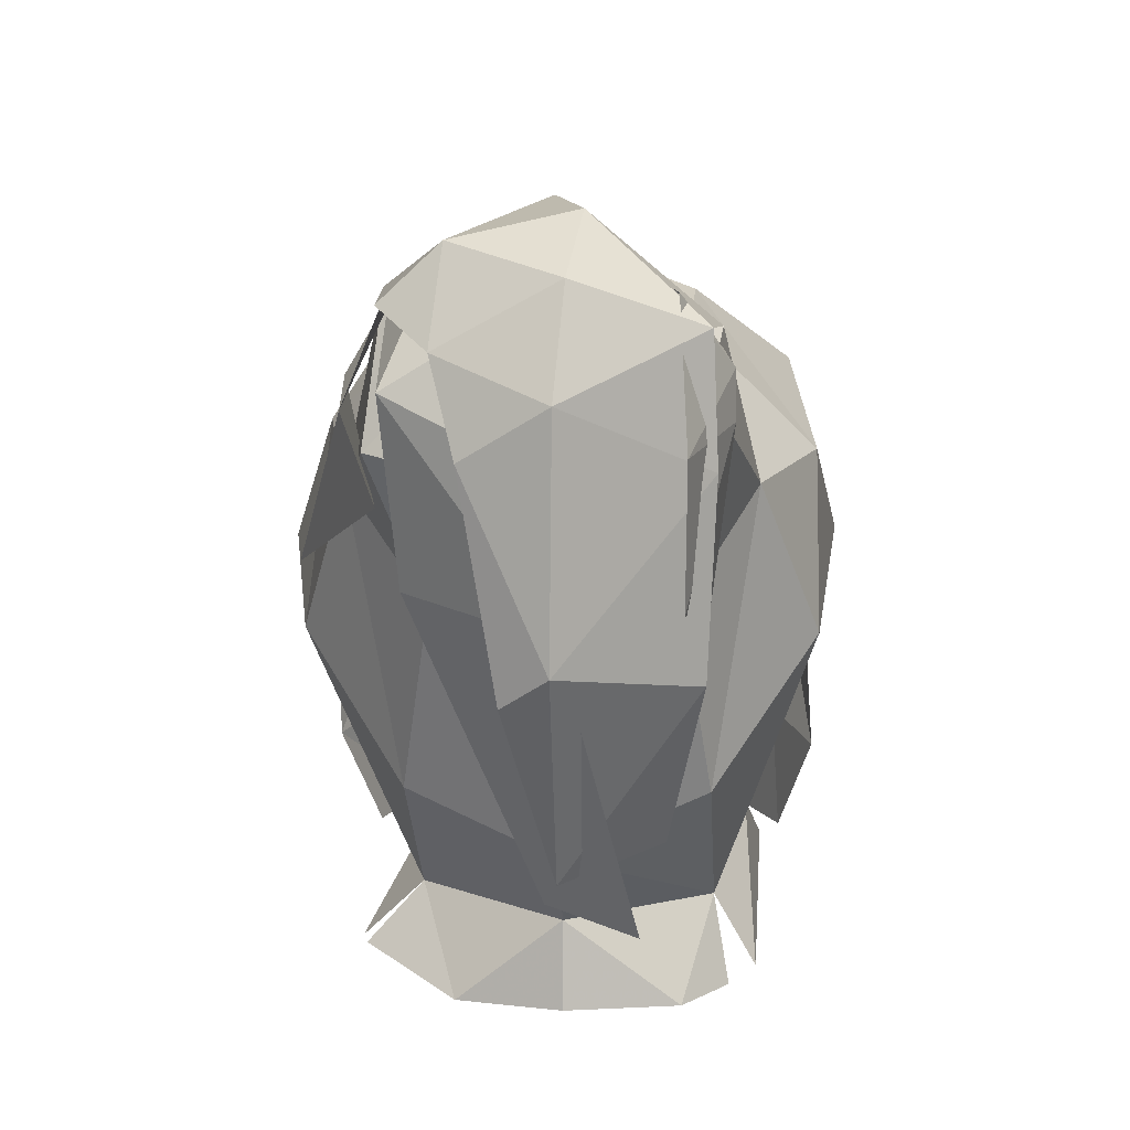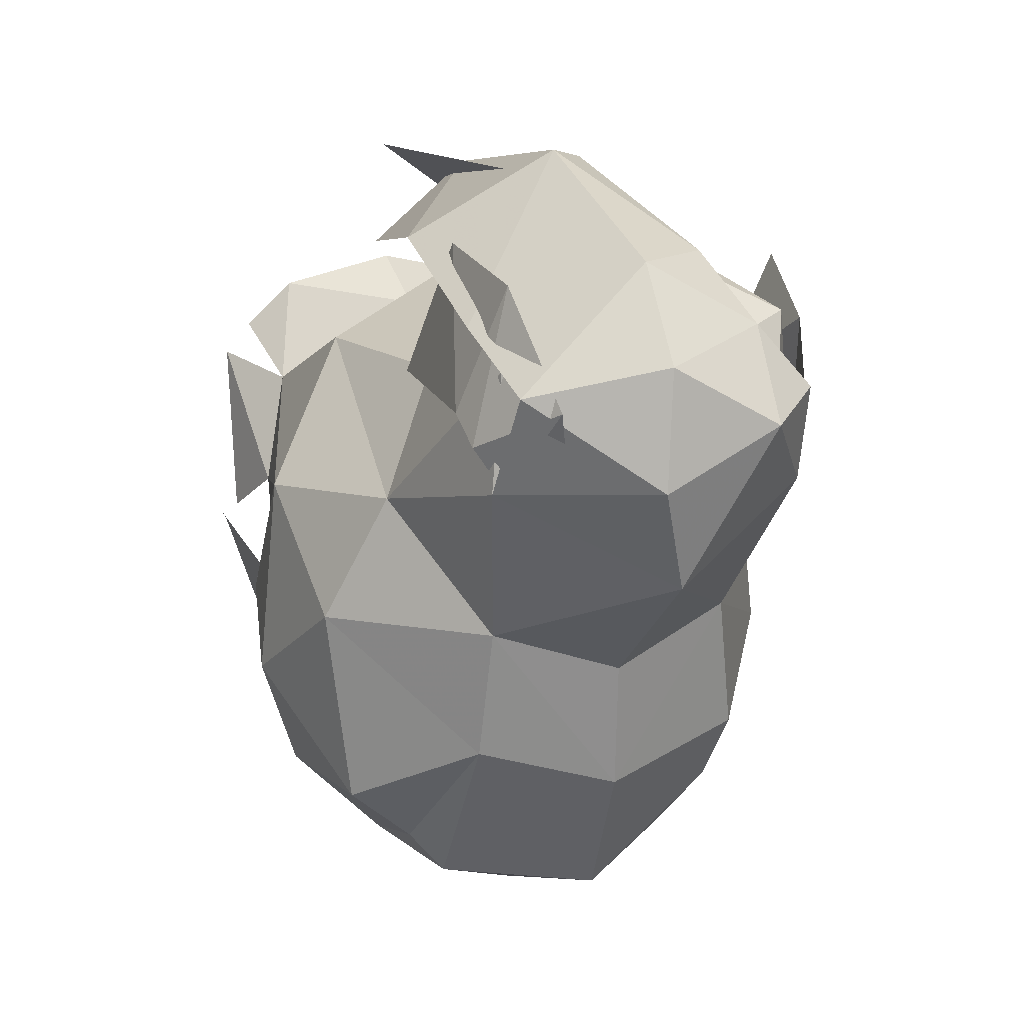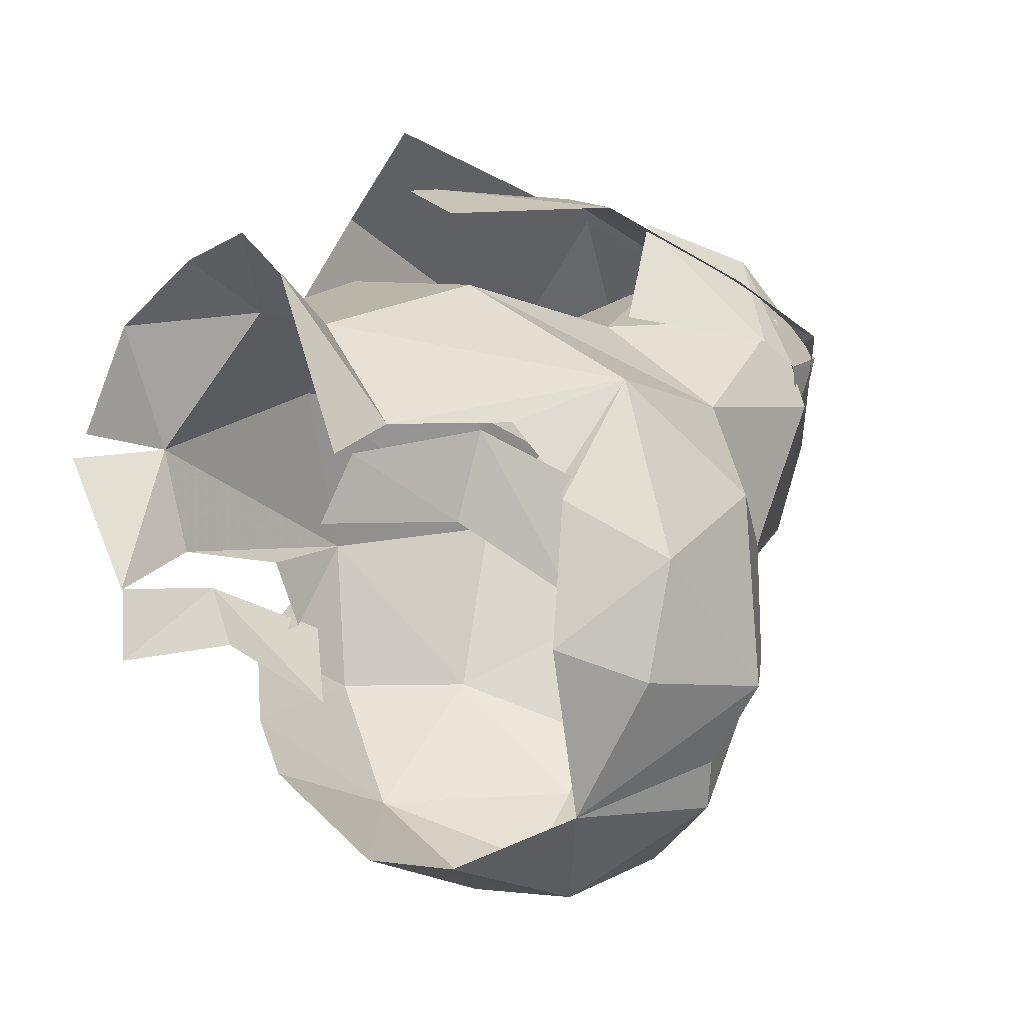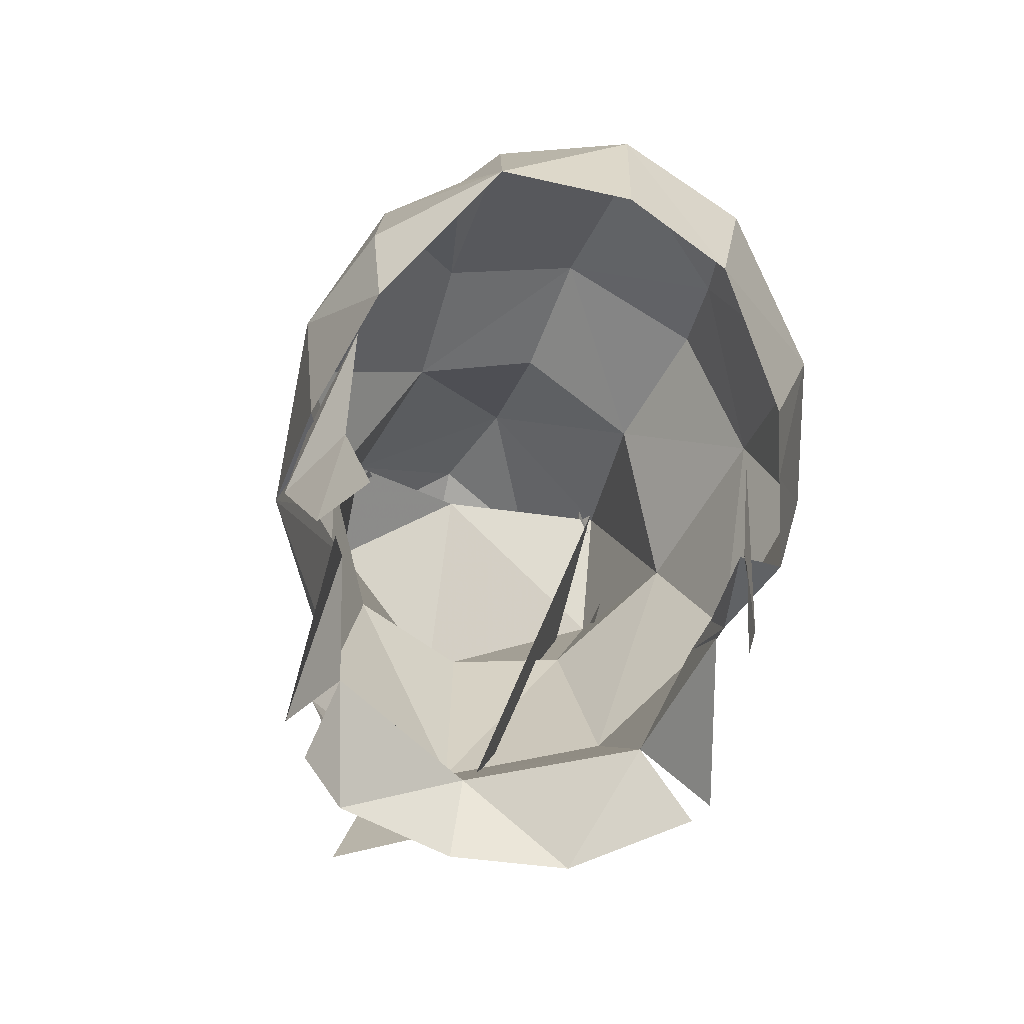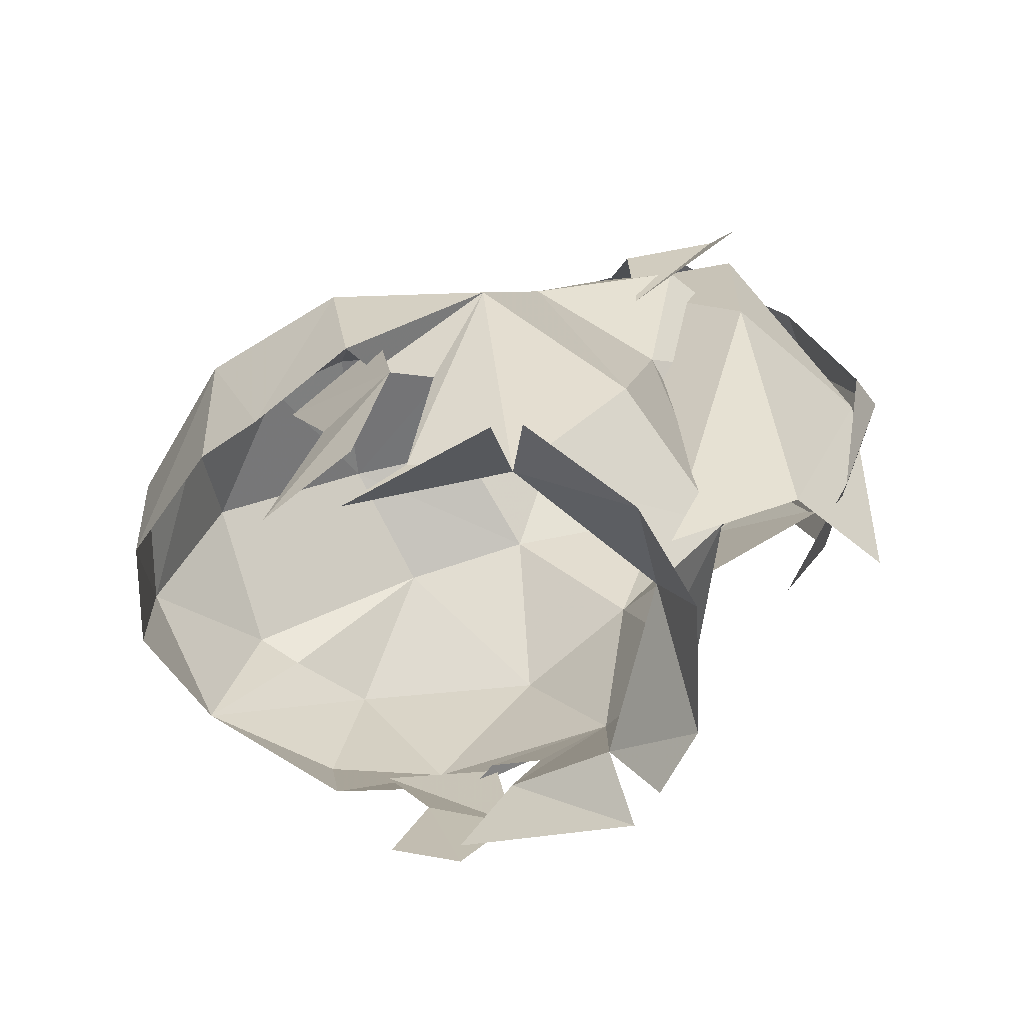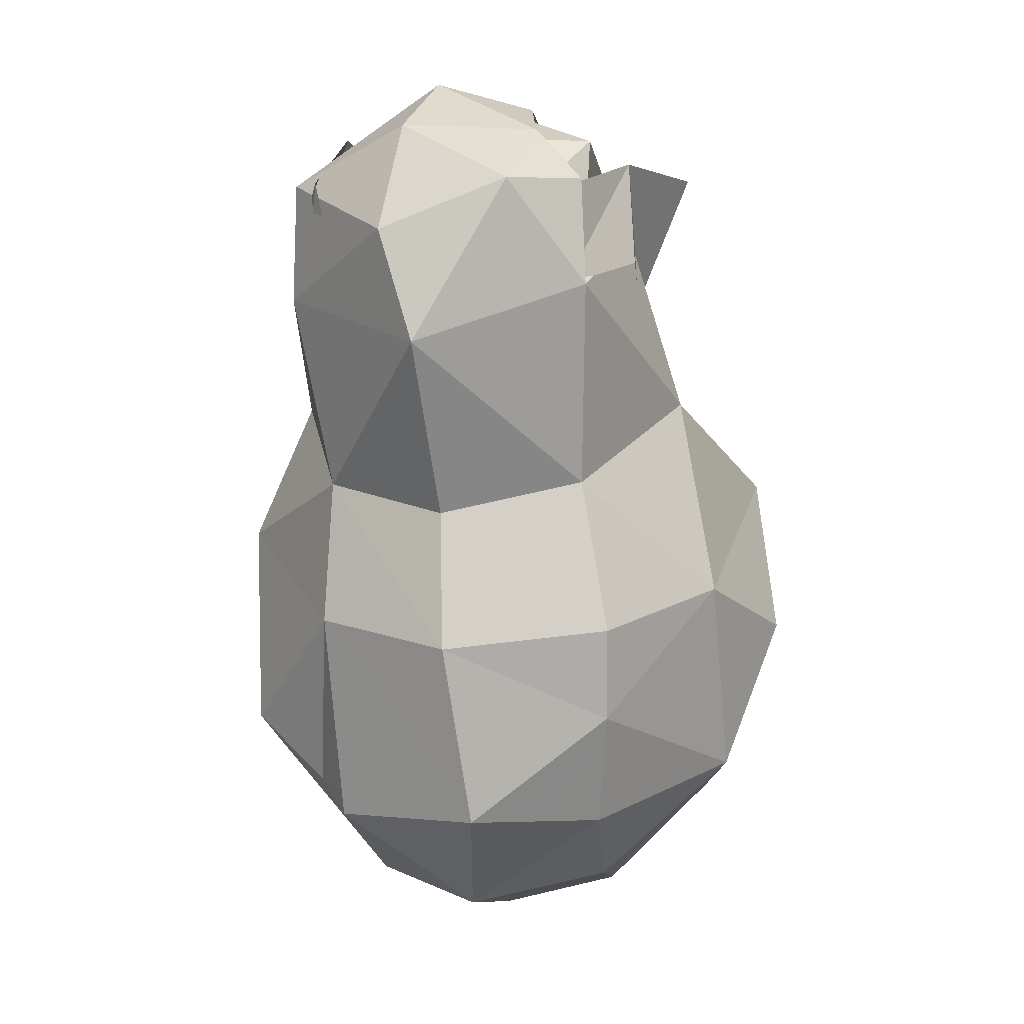
<metadata>
{"format":"obj","ext":"obj","renderer":"f3d","projection":"perspective","resolution":1024,"background":"white","views":[{"elev":25.1,"azim":-179.3,"up":"+Z"},{"elev":22.6,"azim":-21.7,"up":"+Y"},{"elev":-21.8,"azim":-127.2,"up":"+Y"},{"elev":-62.5,"azim":-20.3,"up":"+Z"},{"elev":-72.4,"azim":102.4,"up":"+Z"},{"elev":-11.9,"azim":14.5,"up":"+Y"}]}
</metadata>
<code>
g hair4
v 2.471 -2.032 79.01
v 2.535 -1.488 77.56
v 3.098 -0.5139 77.57
v 3.097 -0.7397 79.28
v 2.11 -2.175 75.77
v 2.644 -1.009 75.97
v -2.654 -1.359 77.54
v -3.106 -0.3444 77.54
v -2.756 -0.9285 75.98
v -2.355 -1.695 75.84
v -2.812 -2.008 79.11
v -2.986 -0.5382 79.04
v -1.741 -4.344 80.01
v -1.584 -3.821 82.29
v -1.965 -3.344 82.04
v -1.497 -1.533 83.42
v 2.985 -3.101 80.37
v 3.113 -1.071 81.82
v 1.937 -2.792 82.84
v -0.2072 -4.796 79.27
v -0.2178 -4.895 81.11
v 3.304 -1.082 78.44
v 3.646 -1.287 80.11
v 2.694 -2.377 78.16
v 0.2713 -4.026 82.98
v 1.647 -3.942 81.99
v 0.1606 -2.03 83.9
v -1.362 0.1493 83.57
v 0.1512 -0.3794 83.97
v 1.79 0.01923 83.49
v 3.363 0.6806 79.74
v 2.054 -1.791 83.31
v 2.866 -0.8543 78.82
v 2.731 -0.07967 78.34
v 2.746 1.306 81.98
v 2.362 -3.172 78.28
v 1.147 -4.471 78.92
v 1.451 -4.525 80.86
v -2.978 -0.0607 81.86
v -2.188 1.52 82.07
v -3.009 0.9998 79.85
v -1.741 -4.344 80.01
v -2.956 -2.91 80.17
v -2.751 -2.696 78.87
v -1.362 0.1493 83.57
v -1.497 -1.533 83.42
v -2.844 -0.5683 78.91
v -3.044 -0.897 78.8
v -3.385 -1.443 80.19
v -2.781 -2.526 82.14
v -1.965 -3.344 82.04
v 0.7819 5.362 81.1
v 0.1686 4.759 78.54
v 0.2298 5.606 81.58
v 2.126 2.134 84.7
v 1.79 0.01923 83.49
v 2.746 1.306 81.98
v 0.2321 1.331 85.52
v 0.1512 -0.3794 83.97
v -1.462 4.498 80.93
v -1.083 3.764 78.52
v -1.362 0.1493 83.57
v -1.657 2.336 84.32
v -2.188 1.52 82.07
v -1.485 3.638 84.77
v 0.08342 4.036 85.45
v 0.2095 4.949 84.38
v -1.362 0.1493 83.57
v -0.1063 2.653 85.77
v -1.657 2.336 84.32
v 2.164 -0.4859 76.62
v 2.102 -1.242 75.68
v 1.961 0.7694 76.1
v 3.363 0.6806 79.74
v 2.066 2.247 78.35
v 2.746 1.306 81.98
v 0.2495 3.099 80.79
v 1.686 2.663 81.01
v 0.2046 3.08 77.86
v 0.1331 2.137 76.39
v 1.51 2.121 75.17
v 0.1362 2.552 75.31
v 0.3806 4.786 83.3
v 2.347 3.194 83.13
v 2.126 2.134 84.7
v 2.731 -0.07967 78.34
v -2.357 1.297 75.17
v -2.506 -0.8688 75.89
v -2.248 -0.1664 76.78
v -1.796 1.147 76.17
v -3.009 0.9998 79.85
v -2.188 1.52 82.07
v -1.656 2.434 78.41
v -1.238 2.79 81.05
v -1.365 2.26 75.2
v -1.992 1.675 75.13
v -2.661 0.127 78.34
v 1.522 4.135 84.66
v 1.389 3.217 85.59
v 1.226 4.786 83.67
v -1.437 3.724 84.06
v 2.129 3.369 84.91
v 0.05015 2.973 85.39
v -1.657 2.336 84.32
v -1.201 4.624 83.67
v -1.783 3.076 83.47
v -1.778 2.829 84.01
v -1.119 3.53 85.12
v -1.492 2.328 84.32
v -1.047 3.107 85.03
v -1.205 4.645 81.85
v -1.575 2.829 81.15
v -1.552 4.034 83.26
v 0.1744 5.302 81.87
v 2.079 4.103 84.19
v 1.89 4.018 81.83
v 0.3993 2.404 77.05
v 2.065 2.021 84.63
v 1.56 3.095 85.19
v 0.5822 3.971 85.11
v 0.2948 5.052 83.63
v 0.3243 4.069 77.85
v -0.7657 4.944 77.97
v 1.918 2.108 84.82
v 2.547 2.627 83.84
v 2.498 3.869 83.89
v 2.019 3.276 84.99
v 2.265 2.625 82.21
v 2.941 4.177 82.28
v -2.661 0.127 78.34
v 2.706 1.047 75.32
v 2.787 0.6916 75.2
f 1 2 3
f 3 4 1
f 3 2 5
f 5 6 3
f 7 8 9
f 9 10 7
f 8 11 12
f 8 7 11
f 13 14 15
f 15 14 16
f 17 18 19
f 13 20 21
f 22 23 24
f 19 25 26
f 16 27 28
f 29 27 30
f 19 27 25
f 31 18 23
f 27 32 30
f 23 17 24
f 23 22 31
f 19 18 32
f 33 34 31
f 35 30 18
f 31 35 18
f 30 32 18
f 19 32 27
f 27 29 28
f 17 36 24
f 13 21 14
f 14 25 16
f 21 25 14
f 26 17 19
f 26 25 21
f 21 20 37
f 17 38 37
f 17 23 18
f 36 17 37
f 25 27 16
f 39 40 41
f 42 43 44
f 45 39 46
f 41 47 48
f 41 49 39
f 48 44 49
f 44 43 49
f 41 48 49
f 46 50 51
f 39 50 46
f 39 49 50
f 42 51 50
f 45 40 39
f 42 50 43
f 43 50 49
f 52 53 54
f 55 56 57
f 56 58 59
f 56 55 58
f 60 54 53
f 53 61 60
f 62 63 64
f 65 66 67
f 58 68 59
f 66 65 69
f 70 68 58
f 71 72 73
f 74 75 76
f 77 78 79
f 79 78 75
f 73 80 79
f 79 75 73
f 80 81 82
f 75 74 73
f 77 83 78
f 84 85 76
f 73 74 71
f 71 74 86
f 76 75 78
f 87 88 89
f 89 90 87
f 91 92 93
f 77 79 94
f 79 93 94
f 90 79 80
f 79 90 93
f 95 96 90
f 93 90 91
f 77 94 83
f 90 89 91
f 89 97 91
f 92 94 93
f 98 66 99
f 65 70 69
f 69 58 99
f 70 58 69
f 100 67 98
f 101 83 94
f 94 92 101
f 99 58 55
f 55 102 99
f 99 102 98
f 67 66 98
f 103 85 84
f 84 83 103
f 103 83 101
f 101 104 103
f 84 76 78
f 78 83 84
f 92 104 101
f 105 106 107
f 107 108 105
f 109 110 108
f 108 107 109
f 66 69 99
f 106 105 111
f 111 112 106
f 113 65 67
f 54 60 113
f 113 67 54
f 100 52 54
f 54 67 100
f 114 115 116
f 117 116 118
f 119 115 120
f 115 121 120
f 114 116 122
f 122 123 114
f 115 119 118
f 118 116 115
f 124 125 126
f 126 127 124
f 126 125 128
f 128 129 126
f 114 121 115
f 117 122 116
f 22 33 31
f 41 130 47
f 73 131 81
f 90 80 95
f 80 73 81
f 80 82 95
f 72 132 73
f 17 26 38
f 38 21 37
f 26 21 38

</code>
